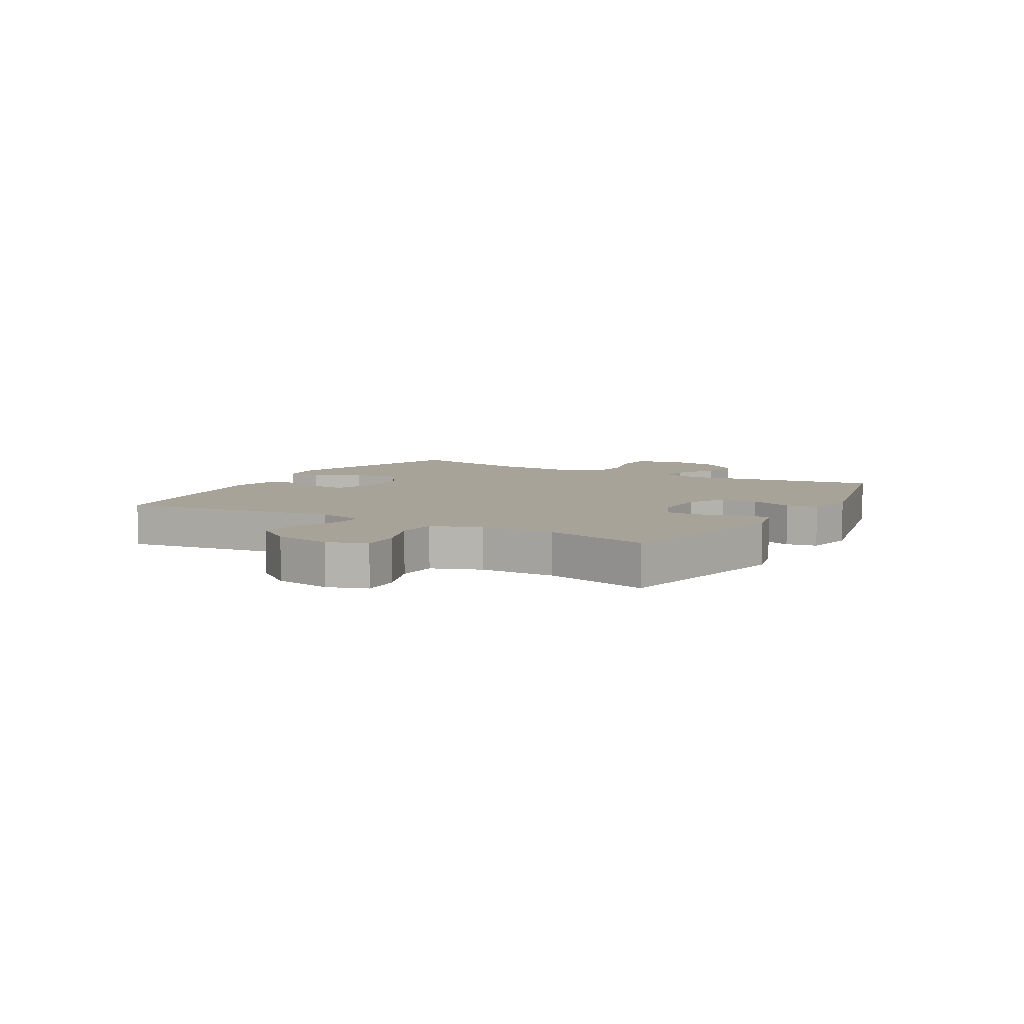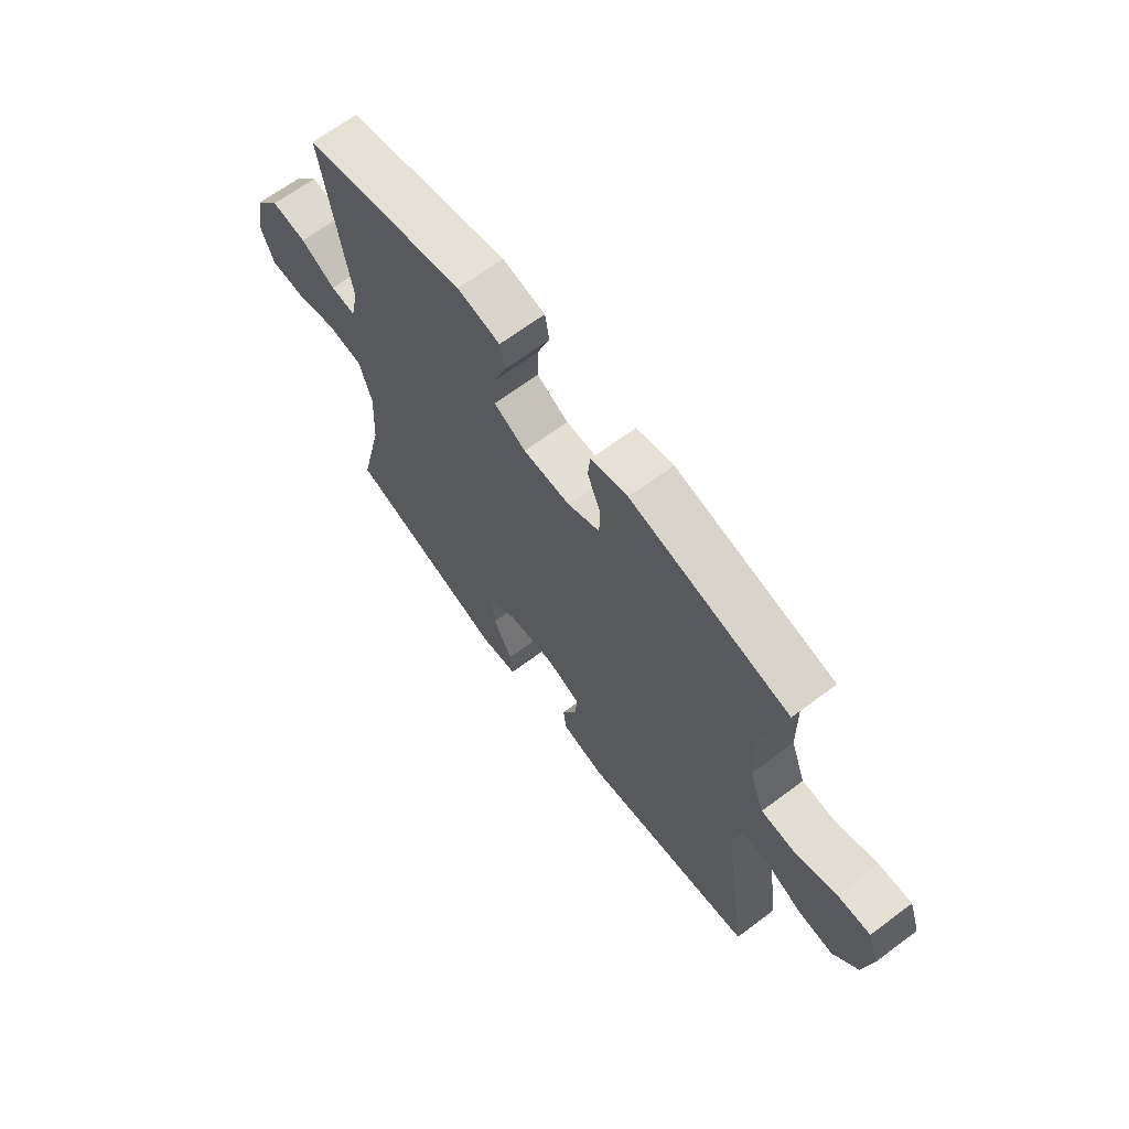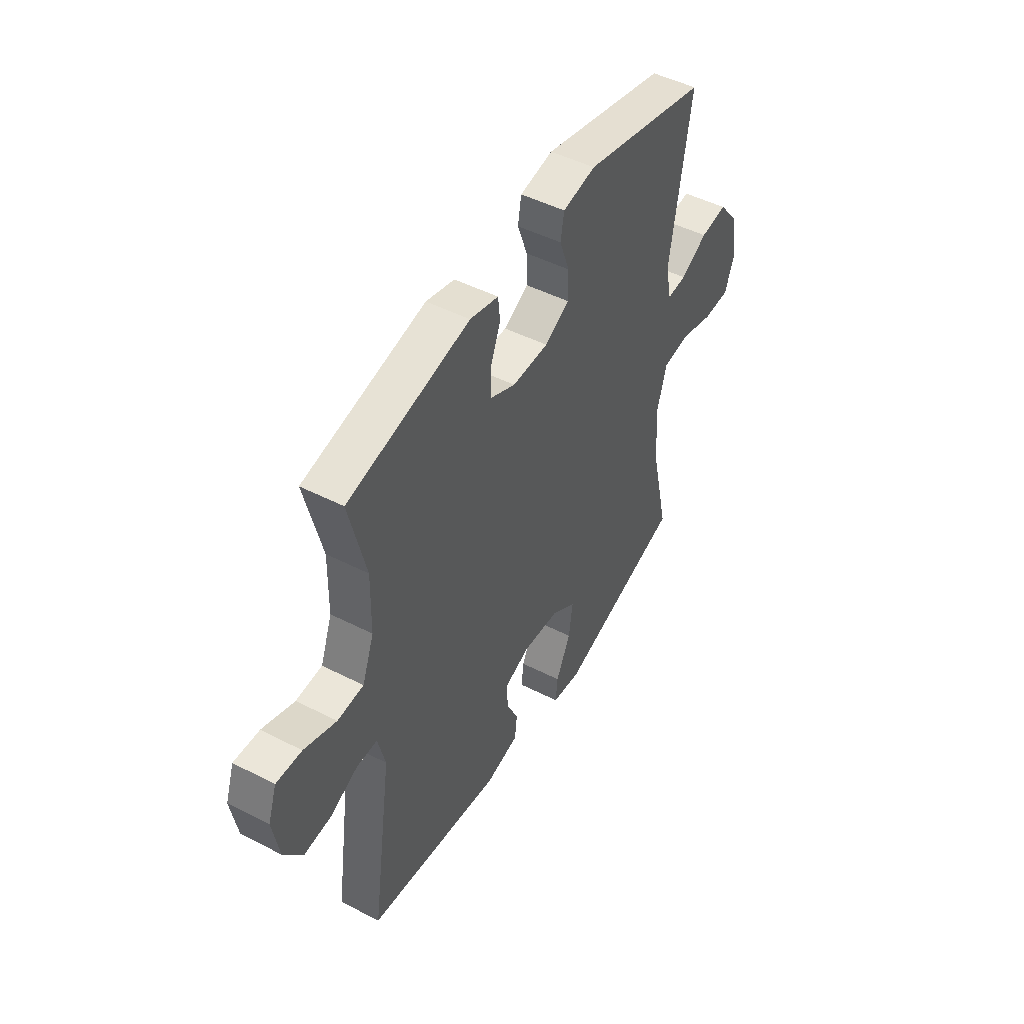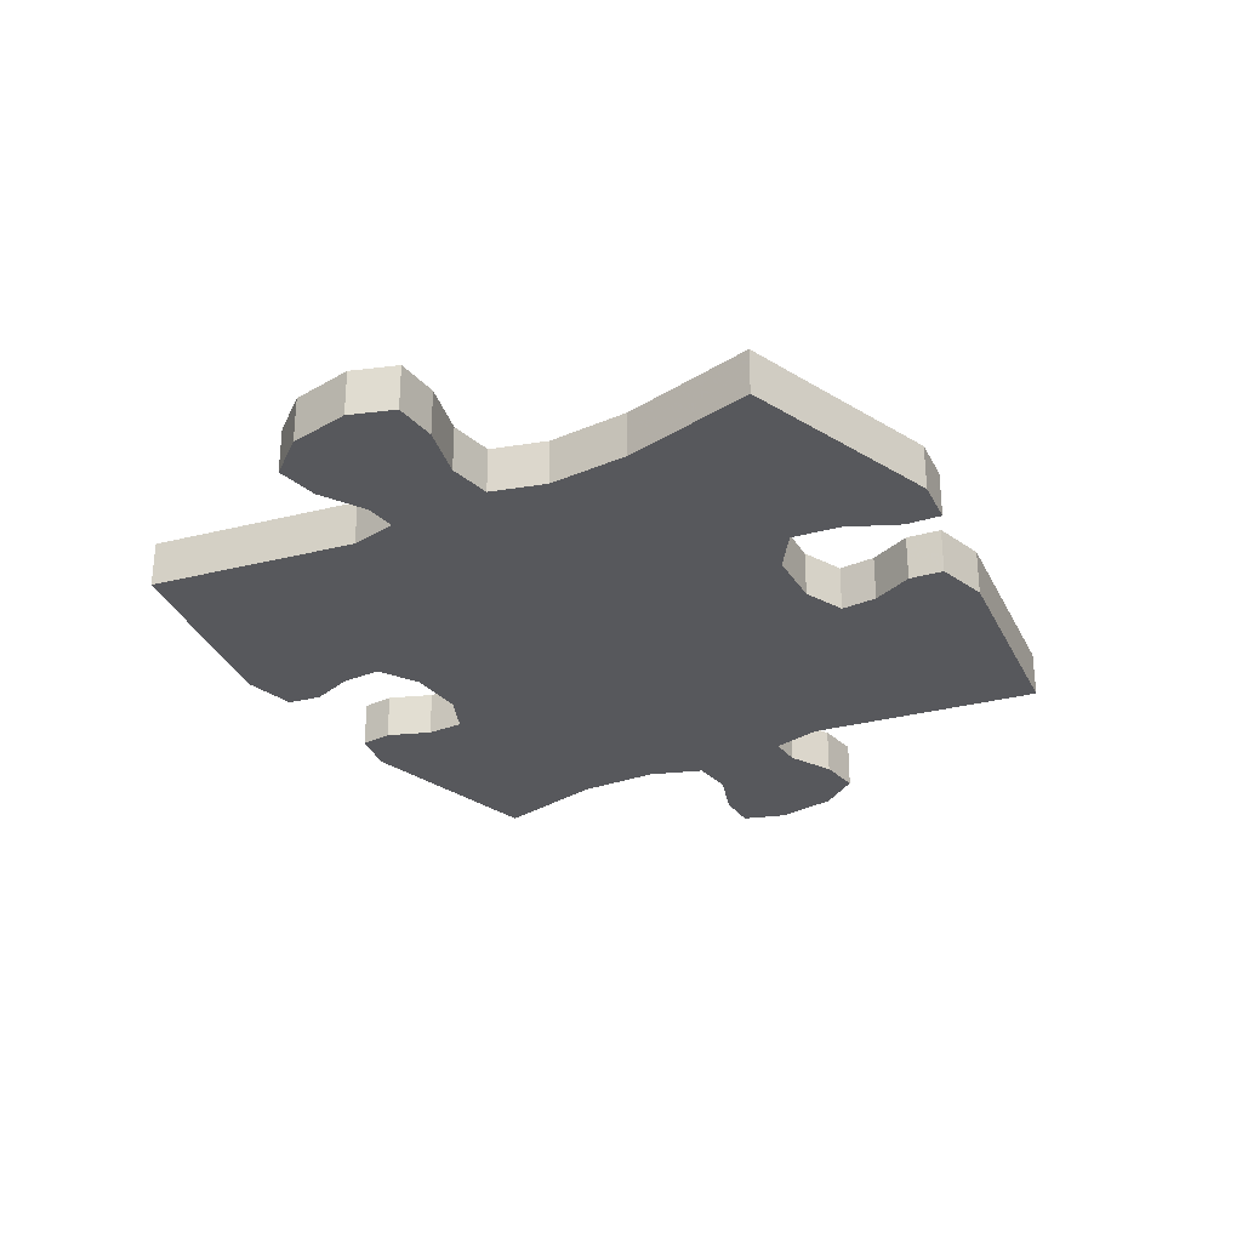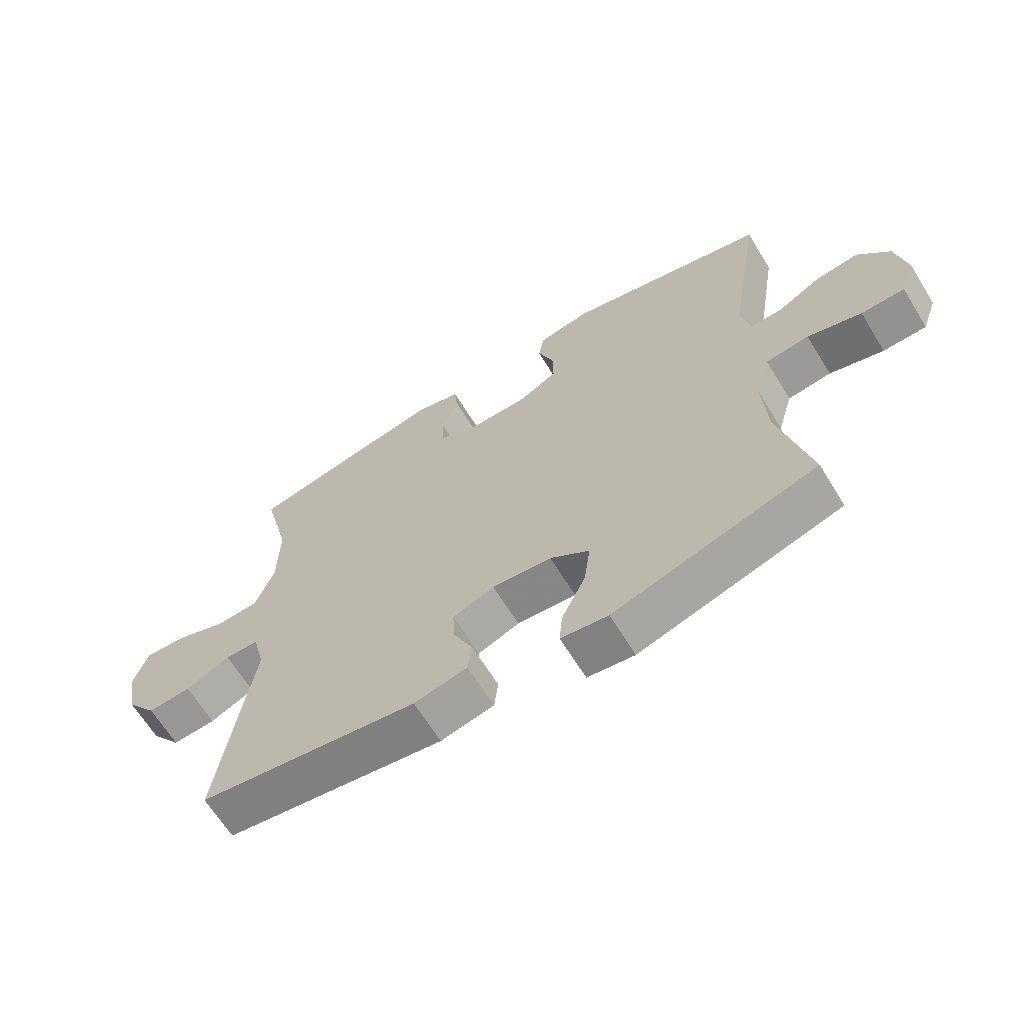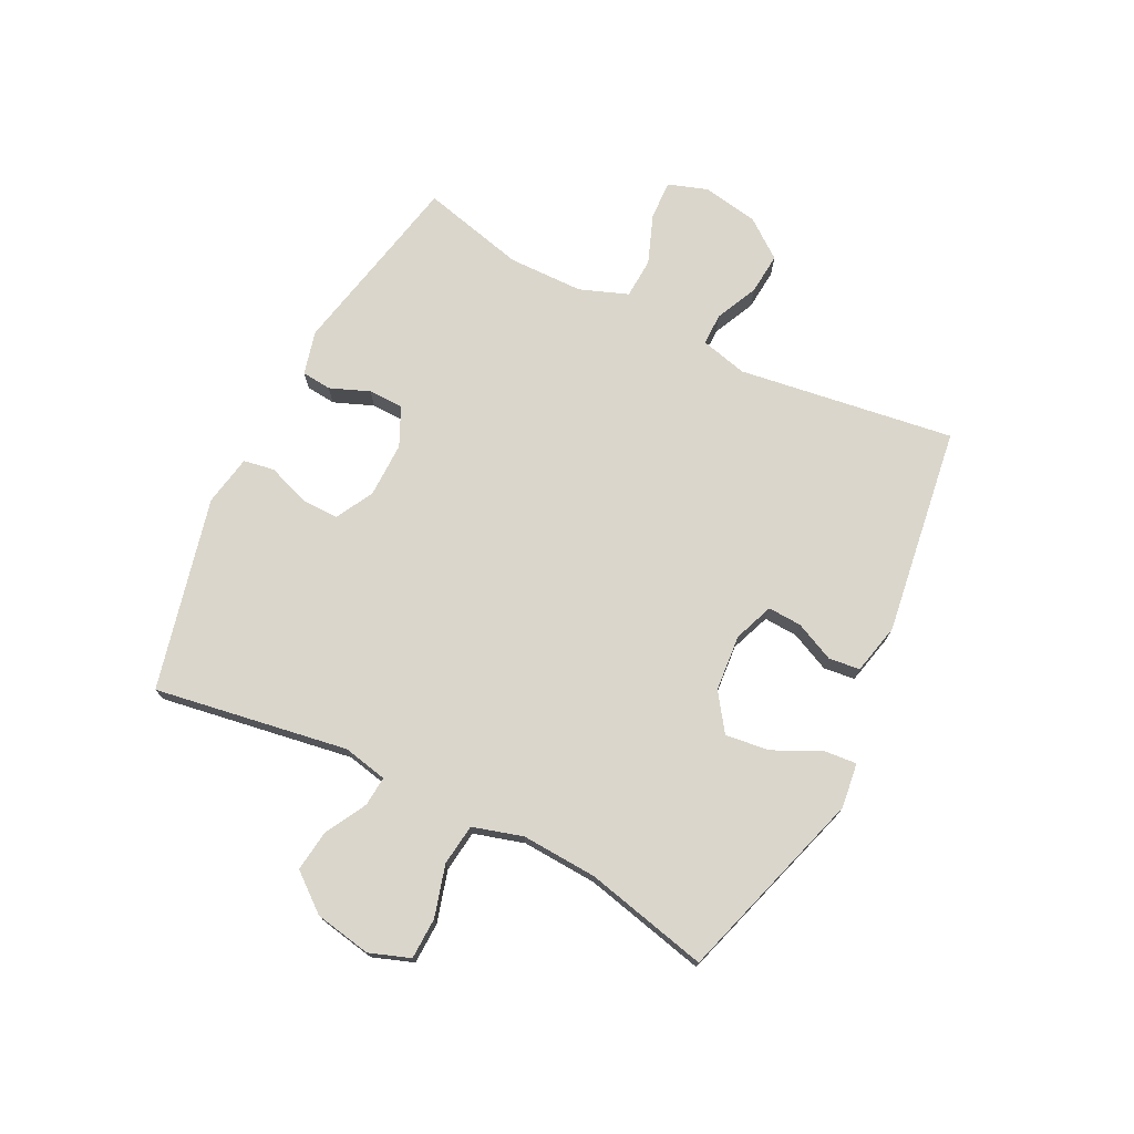
<metadata>
{"format":"obj","ext":"obj","renderer":"f3d","projection":"perspective","resolution":1024,"background":"white","views":[{"elev":6.9,"azim":-60.2,"up":"+Y"},{"elev":66.7,"azim":-126.8,"up":"+Z"},{"elev":48.2,"azim":-60.2,"up":"+Z"},{"elev":-28.4,"azim":120.3,"up":"+Y"},{"elev":-65.3,"azim":31.6,"up":"+Z"},{"elev":73.8,"azim":116.6,"up":"+Y"}]}
</metadata>
<code>
v -0.5 0.07 -0.5
v -0.447 0.07 -0.129
v -0.467 0.07 -0.049
v -0.522 0.07 -0.049
v -0.595 0.07 -0.083
v -0.666 0.07 -0.089
v -0.716 0.07 -0.023
v -0.733 0.07 0.074
v -0.71 0.07 0.141
v -0.643 0.07 0.138
v -0.558 0.07 0.106
v -0.489 0.07 0.11
v -0.458 0.07 0.193
v -0.456 0.07 0.321
v -0.5 0.07 0.5
v -0.179 0.07 0.567
v -0.104 0.07 0.548
v -0.099 0.07 0.497
v -0.126 0.07 0.429
v -0.125 0.07 0.369
v -0.059 0.07 0.338
v 0.036 0.07 0.339
v 0.101 0.07 0.374
v 0.1 0.07 0.438
v 0.074 0.07 0.51
v 0.083 0.07 0.563
v 0.17 0.07 0.579
v 0.5 0.07 0.5
v 0.446 0.07 0.168
v 0.462 0.07 0.092
v 0.513 0.07 0.096
v 0.584 0.07 0.135
v 0.655 0.07 0.144
v 0.706 0.07 0.08
v 0.724 0.07 -0.017
v 0.699 0.07 -0.087
v 0.628 0.07 -0.089
v 0.54 0.07 -0.064
v 0.469 0.07 -0.073
v 0.444 0.07 -0.159
v 0.451 0.07 -0.288
v 0.5 0.07 -0.5
v 0.169 0.07 -0.602
v 0.092 0.07 -0.592
v 0.097 0.07 -0.536
v 0.136 0.07 -0.455
v 0.146 0.07 -0.379
v 0.082 0.07 -0.334
v -0.015 0.07 -0.326
v -0.083 0.07 -0.352
v -0.08 0.07 -0.41
v -0.049 0.07 -0.477
v -0.055 0.07 -0.531
v -0.142 0.07 -0.551
v -0.5 0 -0.5
v -0.447 0 -0.129
v -0.467 0 -0.049
v -0.522 0 -0.049
v -0.595 0 -0.083
v -0.666 0 -0.089
v -0.716 0 -0.023
v -0.733 0 0.074
v -0.71 0 0.141
v -0.643 0 0.138
v -0.558 0 0.106
v -0.489 0 0.11
v -0.458 0 0.193
v -0.456 0 0.321
v -0.5 0 0.5
v -0.179 0 0.567
v -0.104 0 0.548
v -0.099 0 0.497
v -0.126 0 0.429
v -0.125 0 0.369
v -0.059 0 0.338
v 0.036 0 0.339
v 0.101 0 0.374
v 0.1 0 0.438
v 0.074 0 0.51
v 0.083 0 0.563
v 0.17 0 0.579
v 0.5 0 0.5
v 0.446 0 0.168
v 0.462 0 0.092
v 0.513 0 0.096
v 0.584 0 0.135
v 0.655 0 0.144
v 0.706 0 0.08
v 0.724 0 -0.017
v 0.699 0 -0.087
v 0.628 0 -0.089
v 0.54 0 -0.064
v 0.469 0 -0.073
v 0.444 0 -0.159
v 0.451 0 -0.288
v 0.5 0 -0.5
v 0.169 0 -0.602
v 0.092 0 -0.592
v 0.097 0 -0.536
v 0.136 0 -0.455
v 0.146 0 -0.379
v 0.082 0 -0.334
v -0.015 0 -0.326
v -0.083 0 -0.352
v -0.08 0 -0.41
v -0.049 0 -0.477
v -0.055 0 -0.531
v -0.142 0 -0.551
f 54 1 2
f 53 54 2
f 52 53 2
f 51 52 2
f 50 51 2 3
f 49 50 3
f 48 49 3
f 44 45 46
f 43 44 46
f 42 43 46
f 41 42 46
f 40 41 46 47
f 39 40 47 48
f 36 37 38
f 35 36 38
f 34 35 38
f 33 34 38
f 32 33 38
f 31 32 38
f 30 31 38 39
f 39 48 3
f 30 39 3
f 29 30 3
f 27 28 29
f 26 27 29
f 25 26 29
f 24 25 29
f 17 18 19
f 16 17 19
f 15 16 19
f 14 15 19
f 13 14 19 20
f 12 13 20 21
f 9 10 11
f 8 9 11
f 7 8 11
f 6 7 11
f 5 6 11
f 4 5 11
f 4 11 12
f 12 21 22
f 4 12 22
f 3 4 22
f 23 24 29
f 3 22 23 29
f 56 55 108
f 56 108 107
f 56 107 106
f 56 106 105
f 57 56 105 104
f 57 104 103
f 57 103 102
f 100 99 98
f 100 98 97
f 100 97 96
f 100 96 95
f 101 100 95 94
f 102 101 94 93
f 92 91 90
f 92 90 89
f 92 89 88
f 92 88 87
f 92 87 86
f 92 86 85
f 93 92 85 84
f 57 102 93
f 57 93 84
f 57 84 83
f 83 82 81
f 83 81 80
f 83 80 79
f 83 79 78
f 73 72 71
f 73 71 70
f 73 70 69
f 73 69 68
f 74 73 68 67
f 75 74 67 66
f 65 64 63
f 65 63 62
f 65 62 61
f 65 61 60
f 65 60 59
f 65 59 58
f 66 65 58
f 76 75 66
f 76 66 58
f 76 58 57
f 83 78 77
f 83 77 76 57
f 1 55 56 2
f 2 56 57 3
f 3 57 58 4
f 4 58 59 5
f 5 59 60 6
f 6 60 61 7
f 7 61 62 8
f 8 62 63 9
f 9 63 64 10
f 10 64 65 11
f 11 65 66 12
f 12 66 67 13
f 13 67 68 14
f 14 68 69 15
f 15 69 70 16
f 16 70 71 17
f 17 71 72 18
f 18 72 73 19
f 19 73 74 20
f 20 74 75 21
f 21 75 76 22
f 22 76 77 23
f 23 77 78 24
f 24 78 79 25
f 25 79 80 26
f 26 80 81 27
f 27 81 82 28
f 28 82 83 29
f 29 83 84 30
f 30 84 85 31
f 31 85 86 32
f 32 86 87 33
f 33 87 88 34
f 34 88 89 35
f 35 89 90 36
f 36 90 91 37
f 37 91 92 38
f 38 92 93 39
f 39 93 94 40
f 40 94 95 41
f 41 95 96 42
f 42 96 97 43
f 43 97 98 44
f 44 98 99 45
f 45 99 100 46
f 46 100 101 47
f 47 101 102 48
f 48 102 103 49
f 49 103 104 50
f 50 104 105 51
f 51 105 106 52
f 52 106 107 53
f 53 107 108 54
f 54 108 55 1

</code>
